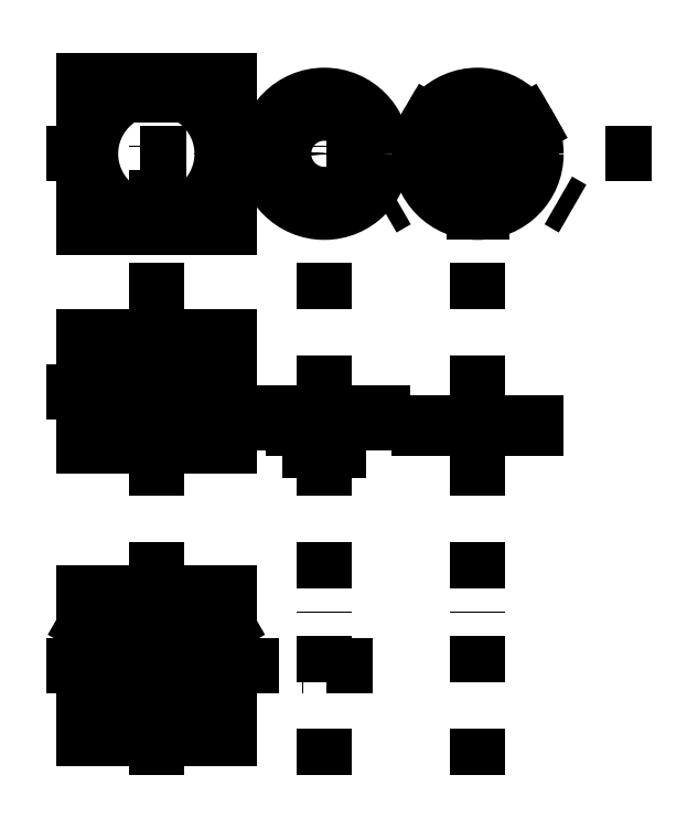
<metadata>
{"format":"dxf","ext":"dxf","renderer":"ezdxf+matplotlib","layout":"modelspace","background":"white","min_lineweight":24,"dpi":150}
</metadata>
<code>
0
SECTION
2
ENTITIES
0
LINE
8
0
10
240
20
180
30
0
11
200
21
180
31
0
0
LINE
8
0
10
200
20
140
30
0
11
240
21
140
31
0
0
LINE
8
0
10
240
20
140
30
0
11
240
21
100
31
0
0
LINE
8
0
10
240
20
100
30
0
11
200
21
100
31
0
0
LINE
8
0
10
200
20
100
30
0
11
200
21
140
31
0
0
LINE
8
0
10
200
20
240
30
0
11
240
21
240
31
0
0
LINE
8
0
10
240
20
240
30
0
11
240
21
280
31
0
0
LINE
8
0
10
240
20
280
30
0
11
200
21
280
31
0
0
LINE
8
0
10
200
20
280
30
0
11
200
21
240
31
0
0
CIRCLE
8
0
10
220
20
120
30
0
40
18
0
CIRCLE
8
0
10
220
20
260
30
0
40
18
0
CIRCLE
8
0
10
204
20
136
30
0
40
2.1
0
CIRCLE
8
0
10
236
20
136
30
0
40
2.1
0
CIRCLE
8
0
10
236
20
104
30
0
40
2.1
0
CIRCLE
8
0
10
204
20
104
30
0
40
2.1
0
CIRCLE
8
0
10
204
20
276
30
0
40
2
0
CIRCLE
8
0
10
236
20
276
30
0
40
2
0
CIRCLE
8
0
10
236
20
244
30
0
40
2
0
CIRCLE
8
0
10
204
20
244
30
0
40
2
0
CIRCLE
8
0
10
204
20
276
30
0
40
1.65
0
CIRCLE
8
0
10
236
20
276
30
0
40
1.65
0
CIRCLE
8
0
10
236
20
244
30
0
40
1.65
0
CIRCLE
8
0
10
204
20
244
30
0
40
1.65
0
LINE
8
center
10
220
20
120
30
0
11
220
21
90
31
0
0
LINE
8
center
10
220
20
120
30
0
11
246
21
135
31
0
0
LINE
8
center
10
220
20
120
30
0
11
194
21
135
31
0
0
LINE
8
hidden
10
202
20
184
30
0
11
238
21
184
31
0
0
LINE
8
0
10
282
20
186.5
30
0
11
250
21
186.5
31
0
0
CIRCLE
8
0
10
220
20
120
30
0
40
6
0
LINE
8
hidden
10
214
20
184
30
0
11
214
21
180
31
0
0
LINE
8
hidden
10
226
20
184
30
0
11
226
21
180
31
0
0
LINE
8
0
10
250
20
189
30
0
11
282
21
189
31
0
0
LINE
8
0
10
282
20
189
30
0
11
282
21
186.5
31
0
0
LINE
8
0
10
250
20
189
30
0
11
250
21
186.5
31
0
0
LINE
8
0
10
270
20
185
30
0
11
270
21
179
31
0
0
LINE
8
0
10
262
20
185
30
0
11
262
21
179
31
0
0
LINE
8
0
10
262
20
179
30
0
11
270
21
179
31
0
0
LINE
8
hidden
10
262
20
185
30
0
11
262
21
186.5
31
0
0
LINE
8
hidden
10
270
20
185
30
0
11
270
21
186.5
31
0
0
LINE
8
hidden
10
263.5
20
179
30
0
11
263.5
21
189
31
0
0
LINE
8
hidden
10
268.5
20
179
30
0
11
268.5
21
189
31
0
0
LINE
8
hidden
10
263.9
20
179
30
0
11
263.9
21
189
31
0
0
LINE
8
hidden
10
268.1
20
179
30
0
11
268.1
21
189
31
0
0
LINE
8
center
10
266
20
90
30
0
11
266
21
290
31
0
0
LINE
8
center
10
220
20
90
30
0
11
220
21
290
31
0
0
LINE
8
center
10
190
20
120
30
0
11
290
21
120
31
0
0
CIRCLE
8
0
10
266
20
260
30
0
40
16
0
CIRCLE
8
0
10
266
20
260
30
0
40
4
0
CIRCLE
8
0
10
266
20
260
30
0
40
2.5
0
CIRCLE
8
0
10
266
20
260
30
0
40
2.1
0
LINE
8
ghost
10
250
20
186.5
30
0
11
250
21
185
31
0
0
LINE
8
ghost
10
250
20
185
30
0
11
282
21
185
31
0
0
LINE
8
ghost
10
282
20
185
30
0
11
282
21
186.5
31
0
0
LINE
8
ghost
10
282
20
186.5
30
0
11
250
21
186.5
31
0
0
LINE
8
0
10
292
20
185
30
0
11
324
21
185
31
0
0
LINE
8
0
10
324
20
185
30
0
11
324
21
186.5
31
0
0
LINE
8
0
10
324
20
186.5
30
0
11
292
21
186.5
31
0
0
LINE
8
0
10
292
20
186.5
30
0
11
292
21
185
31
0
0
LINE
8
hidden
10
304
20
185
30
0
11
304
21
186.5
31
0
0
LINE
8
hidden
10
312
20
185
30
0
11
312
21
186.5
31
0
0
LINE
8
center
10
308
20
90
30
0
11
308
21
290
31
0
0
LINE
8
center
10
190
20
260
30
0
11
360
21
260
31
0
0
CIRCLE
8
0
10
308
20
260
30
0
40
16
0
CIRCLE
8
0
10
308
20
260
30
0
40
4.05
0
LINE
8
center
10
308
20
260
30
0
11
282
21
245
31
0
0
LINE
8
center
10
308
20
260
30
0
11
334
21
245
31
0
0
CIRCLE
8
0
10
319.3
20
253.5
30
0
40
1
0
CIRCLE
8
0
10
296.7
20
253.5
30
0
40
1
0
CIRCLE
8
0
10
308
20
273
30
0
40
1
0
LINE
8
0
10
309
20
244
30
0
11
309
21
256.1
31
0
0
LINE
8
0
10
307
20
244
30
0
11
307
21
256.1
31
0
0
LINE
8
0
10
311.9
20
261.1
30
0
11
322.3
21
267.1
31
0
0
LINE
8
0
10
310.9
20
262.8
30
0
11
321.3
21
268.9
31
0
0
LINE
8
0
10
305.1
20
262.8
30
0
11
294.7
21
268.9
31
0
0
LINE
8
0
10
304.1
20
261.1
30
0
11
293.7
21
267.1
31
0
0
LINE
8
hidden
10
292
20
185.4
30
0
11
324
21
185.4
31
0
0
LINE
8
0
10
200
20
210
30
0
11
240
21
210
31
0
0
LINE
8
hidden
10
202
20
206
30
0
11
238
21
206
31
0
0
LINE
8
0
10
200
20
210
30
0
11
200
21
180
31
0
0
LINE
8
0
10
240
20
210
30
0
11
240
21
180
31
0
0
LINE
8
hidden
10
202
20
206
30
0
11
202
21
184
31
0
0
LINE
8
hidden
10
238
20
206
30
0
11
238
21
184
31
0
0
LINE
8
center
10
190
20
195
30
0
11
245
21
195
31
0
0
LINE
8
0
10
200
20
195
30
0
11
240
21
195
31
0
0
LINE
8
hidden
10
207.2
20
180
30
0
11
207.2
21
184
31
0
0
LINE
8
hidden
10
210.2
20
180
30
0
11
210.2
21
184
31
0
0
LINE
8
hidden
10
229.8
20
180
30
0
11
229.8
21
184
31
0
0
LINE
8
hidden
10
232.8
20
180
30
0
11
232.8
21
184
31
0
0
LINE
8
hidden
10
218.5
20
180
30
0
11
218.5
21
184
31
0
0
LINE
8
hidden
10
221.5
20
180
30
0
11
221.5
21
184
31
0
0
LINE
8
hidden
10
207.5
20
180
30
0
11
207.5
21
184
31
0
0
LINE
8
hidden
10
210
20
180
30
0
11
210
21
184
31
0
0
LINE
8
hidden
10
218.8
20
180
30
0
11
218.8
21
184
31
0
0
LINE
8
hidden
10
221.2
20
180
30
0
11
221.2
21
184
31
0
0
LINE
8
hidden
10
230
20
180
30
0
11
230
21
184
31
0
0
LINE
8
hidden
10
232.5
20
180
30
0
11
232.5
21
184
31
0
0
LINE
8
center
10
231.3
20
177
30
0
11
231.3
21
193
31
0
0
LINE
8
center
10
208.7
20
177
30
0
11
208.7
21
193
31
0
0
DIMENSION
8
dimensions
10
240
20
235
30
0
11
220
21
236.9
31
0
70
0
71
5
72
0
41
1
42
0
1

3
Standard
13
200
23
240
33
0
14
240
24
240
34
0
50
0
0
DIMENSION
8
dimensions
10
195
20
280
30
0
11
193.1
21
260
31
0
70
0
71
5
72
0
41
1
42
0
1

3
Standard
13
200
23
240
33
0
14
200
24
280
34
0
50
90
0
DIMENSION
8
dimensions
10
195
20
195
30
0
11
193.1
21
202.5
31
0
70
0
71
5
72
0
41
1
42
0
1

3
Standard
13
200
23
210
33
0
14
200
24
195
34
0
50
90
0
DIMENSION
8
dimensions
10
195
20
180
30
0
11
193.1
21
187.5
31
0
70
0
71
5
72
0
41
1
42
0
1

3
Standard
13
200
23
195
33
0
14
200
24
180
34
0
50
90
0
CIRCLE
8
ghost
10
208.7
20
189
30
0
40
4
0
CIRCLE
8
ghost
10
231.3
20
189
30
0
40
4
0
CIRCLE
8
ghost
10
220
20
189
30
0
40
4
0
DIMENSION
8
dimensions
10
223.8
20
124.6
30
0
11
218.6
21
121.2
31
0
70
3
71
5
72
1
41
1
42
0
1

3
Standard
15
216.2
25
115.4
35
0
40
0
0
DIMENSION
8
dimensions
10
232.7
20
272.7
30
0
11
218.7
21
261.3
31
0
70
3
71
5
72
0
41
1
42
0
1

3
Standard
15
207.3
25
247.3
35
0
40
0
0
DIMENSION
8
dimensions
10
246
20
184
30
0
11
244.1
21
189.5
31
0
70
0
71
5
72
0
41
1
42
0
1

3
Standard
13
238
23
195
33
0
14
238
24
184
34
0
50
90
0
DIMENSION
8
dimensions
10
220
20
285
30
0
11
212
21
286.9
31
0
70
0
71
5
72
1
41
1
42
0
1

3
Standard
13
204
23
276
33
0
14
220
24
280
34
0
50
0
0
CIRCLE
8
0
10
230.4
20
126
30
0
40
1.5
0
CIRCLE
8
0
10
209.6
20
126
30
0
40
1.5
0
CIRCLE
8
0
10
220
20
108
30
0
40
1.5
0
CIRCLE
8
0
10
209.6
20
126
30
0
40
1.25
0
CIRCLE
8
0
10
230.4
20
126
30
0
40
1.25
0
CIRCLE
8
0
10
220
20
108
30
0
40
1.25
0
CIRCLE
8
ghost
10
209.6
20
126
30
0
40
4
0
CIRCLE
8
ghost
10
230.4
20
126
30
0
40
4
0
CIRCLE
8
ghost
10
220
20
108
30
0
40
4
0
DIMENSION
8
dimensions
10
226.7
20
132.3
30
0
11
220.6
21
130.9
31
0
70
1
71
5
72
1
41
1
42
0
1

3
Standard
13
220
23
120
33
0
14
230.4
24
126
34
0
0
DIMENSION
8
dimensions
10
230.4
20
113
30
0
11
225.2
21
114.9
31
0
70
0
71
5
72
1
41
1
42
0
1

3
Standard
13
220
23
120
33
0
14
230.4
24
126
34
0
50
0
0
DIMENSION
8
dimensions
10
207
20
126
30
0
11
205.1
21
123
31
0
70
0
71
5
72
1
41
1
42
0
1

3
Standard
13
220
23
120
33
0
14
209.6
24
126
34
0
50
90
0
DIMENSION
8
dimensions
10
234.9
20
242.3
30
0
11
234.4
21
245
31
0
70
3
71
5
72
1
41
1
42
0
1
\~\~\~M4
3
Standard
15
237.1
25
245.7
35
0
40
0
0
ENDSEC
0
EOF

</code>
